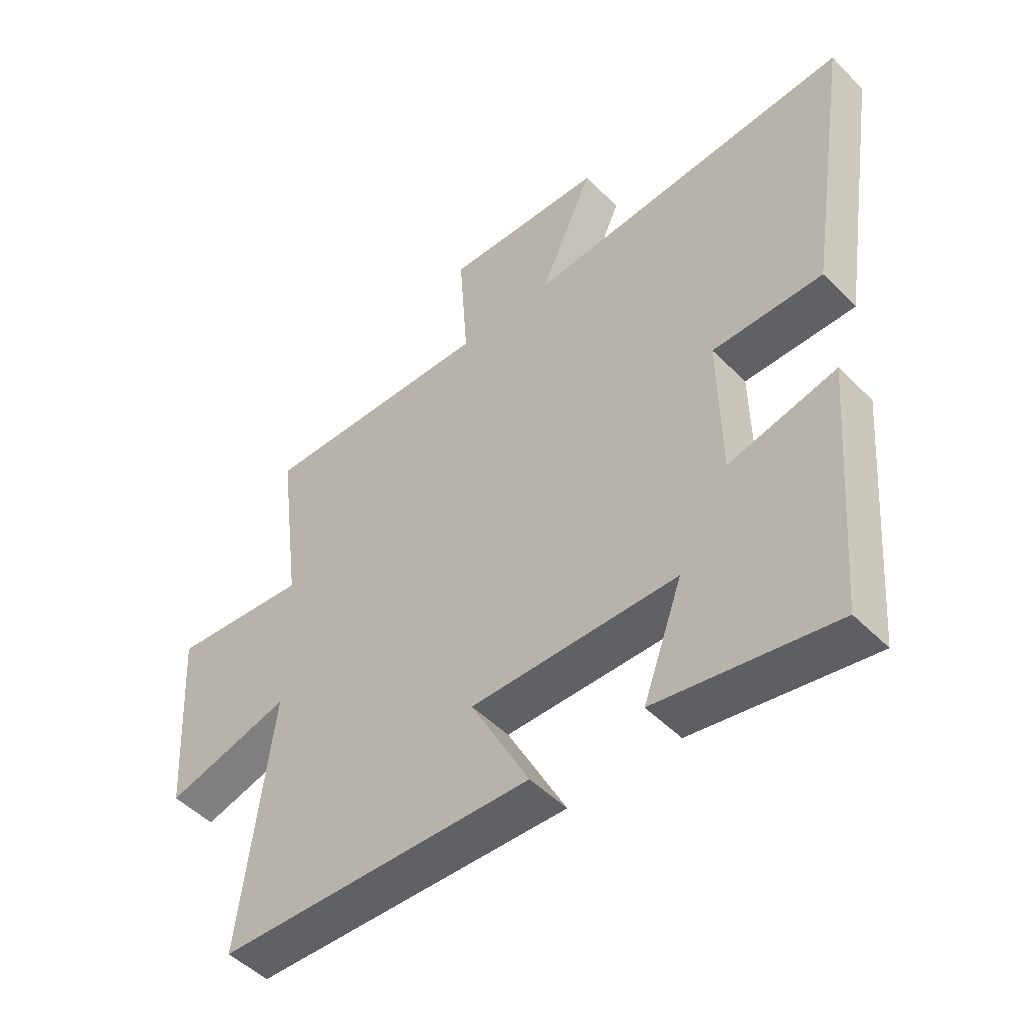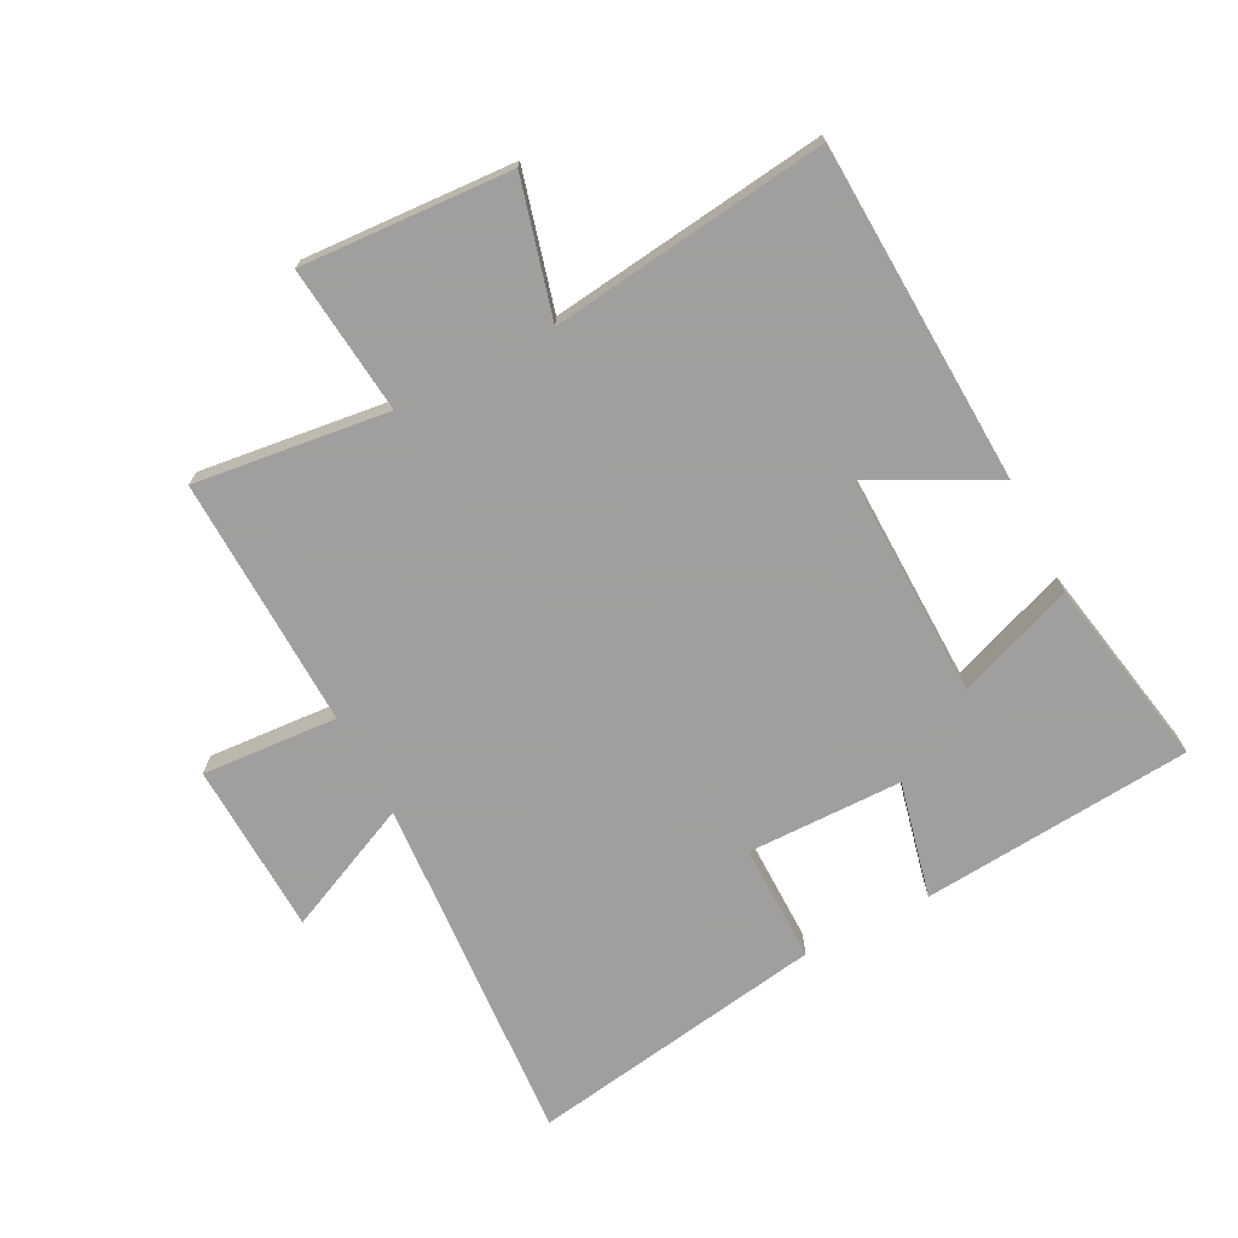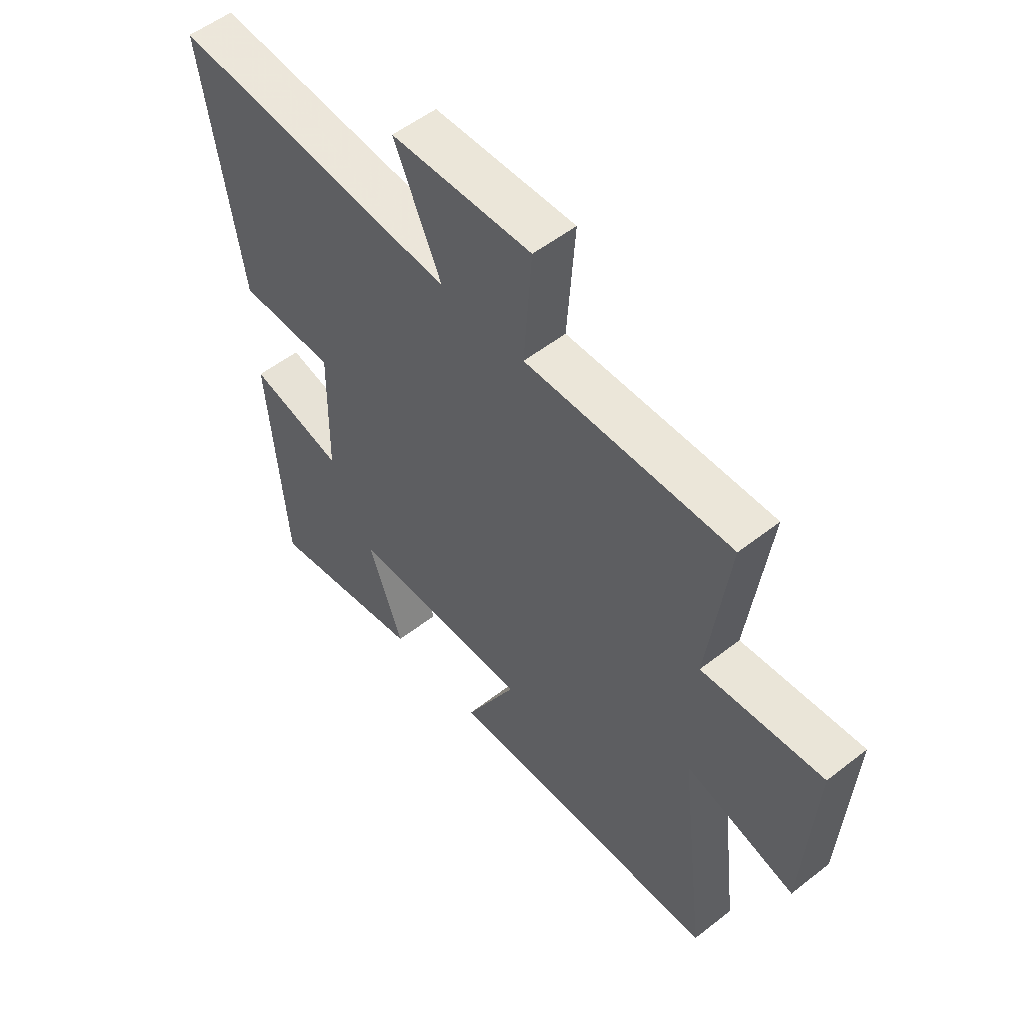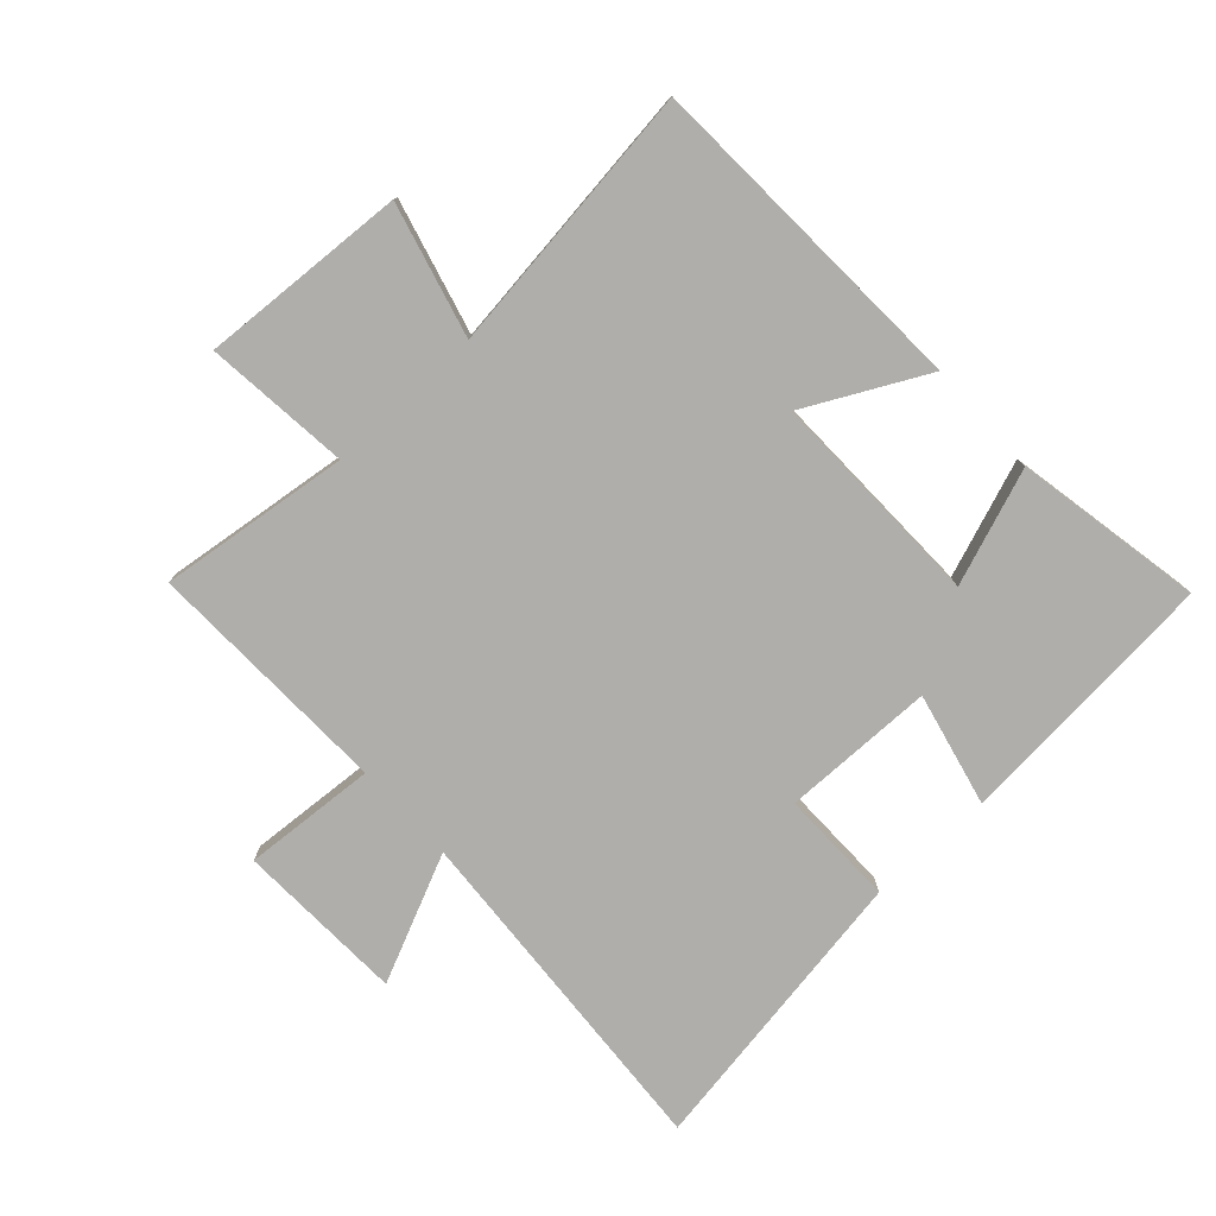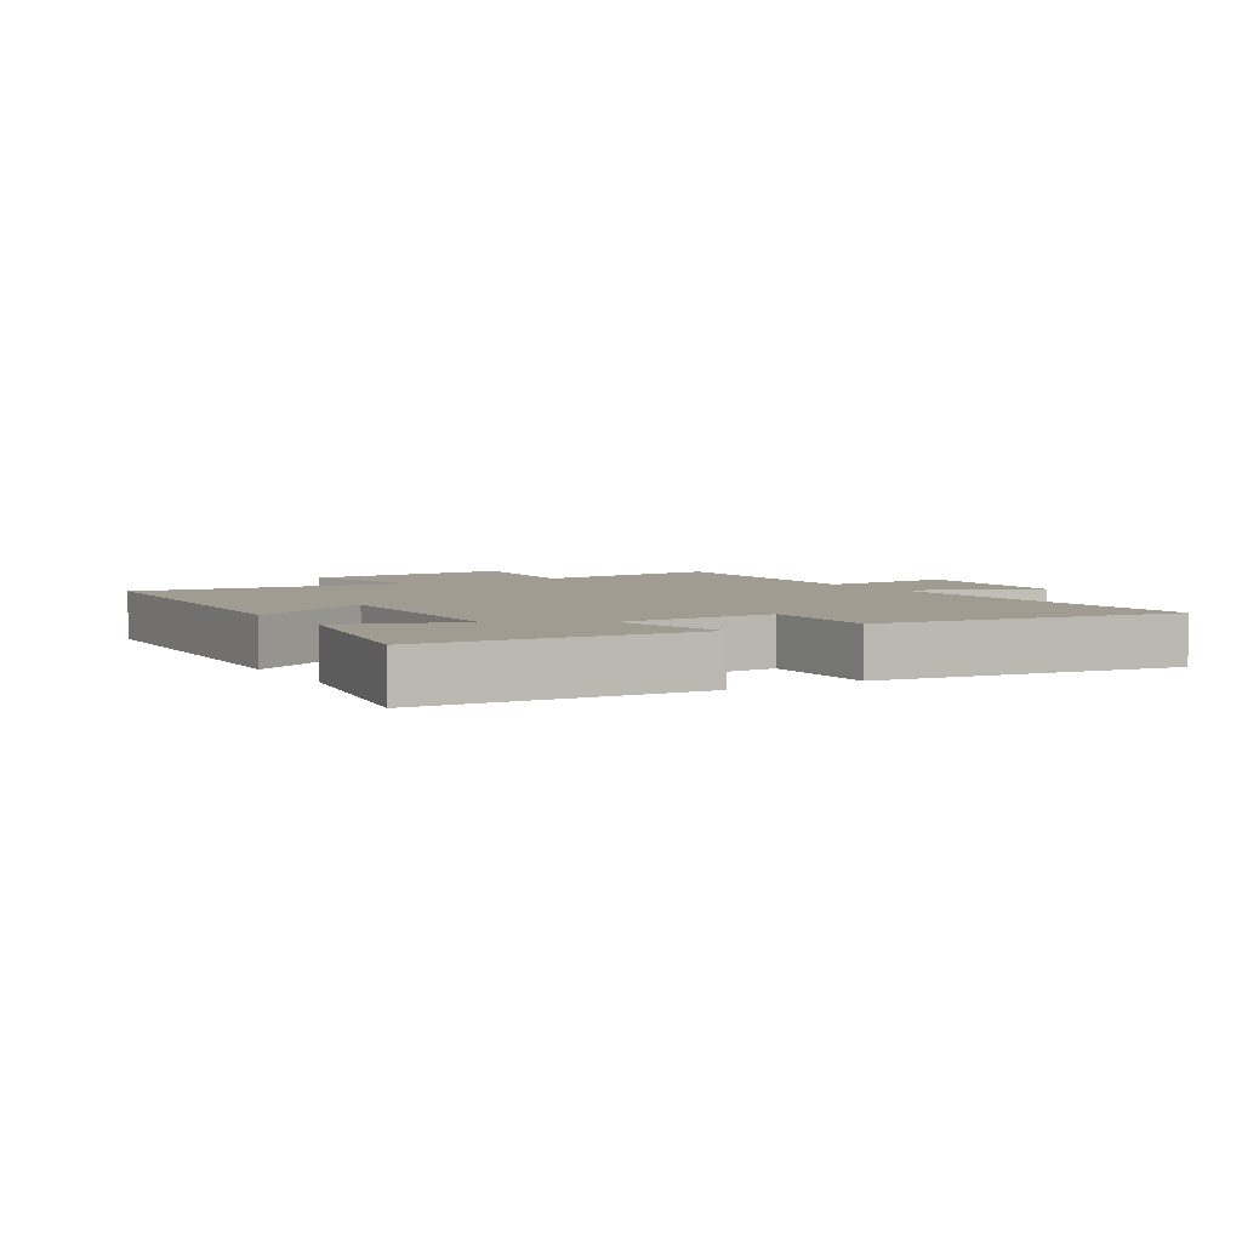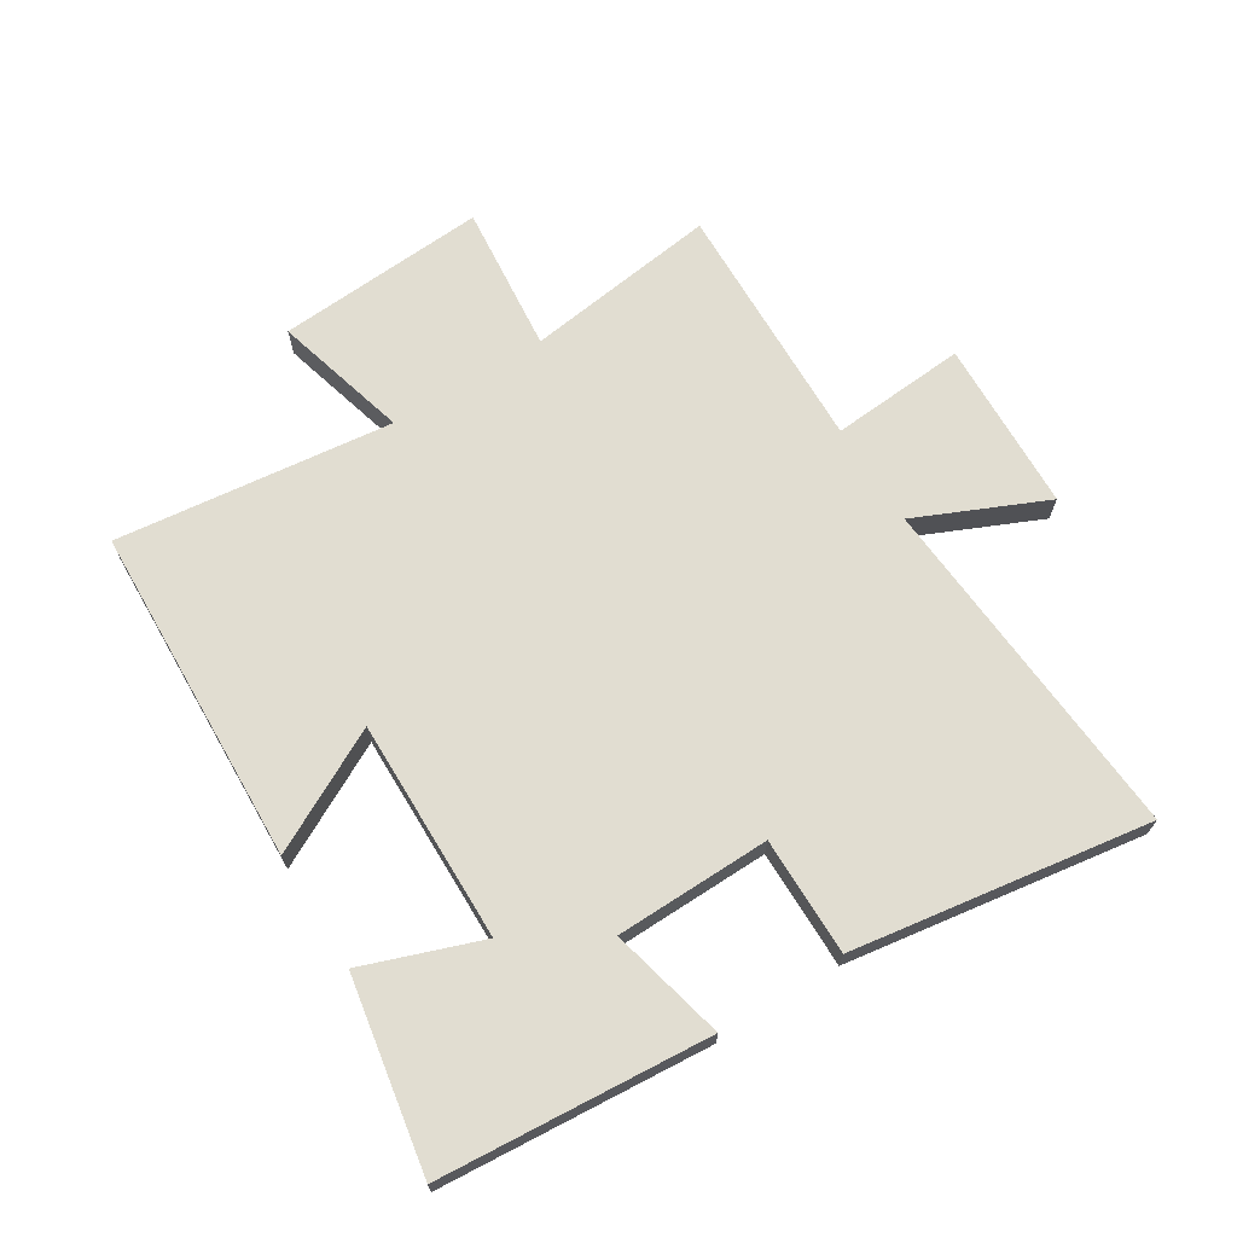
<metadata>
{"format":"obj","ext":"obj","renderer":"f3d","projection":"perspective","resolution":1024,"background":"white","views":[{"elev":-49.4,"azim":-137.8,"up":"+Z"},{"elev":-71.5,"azim":117.6,"up":"+Y"},{"elev":53.8,"azim":50.2,"up":"+Z"},{"elev":-77.9,"azim":132.7,"up":"+Y"},{"elev":4.4,"azim":-121.4,"up":"+Y"},{"elev":68.9,"azim":-122.1,"up":"+Y"}]}
</metadata>
<code>
v -0.466 0.07 -0.555
v -0.5 0.07 -0.129
v -0.318 0.07 -0.172
v -0.314 0.07 0.072
v -0.5 0.07 0.071
v -0.573 0.07 0.539
v -0.02 0.07 0.5
v -0.111 0.07 0.703
v 0.159 0.07 0.713
v 0.144 0.07 0.5
v 0.539 0.07 0.511
v 0.5 0.07 0.207
v 0.732 0.07 0.23
v 0.712 0.07 -0.1
v 0.5 0.07 -0.043
v 0.553 0.07 -0.478
v 0.019 0.07 -0.5
v 0.118 0.07 -0.309
v -0.232 0.07 -0.315
v -0.165 0.07 -0.5
v -0.466 0 -0.555
v -0.5 0 -0.129
v -0.318 0 -0.172
v -0.314 0 0.072
v -0.5 0 0.071
v -0.573 0 0.539
v -0.02 0 0.5
v -0.111 0 0.703
v 0.159 0 0.713
v 0.144 0 0.5
v 0.539 0 0.511
v 0.5 0 0.207
v 0.732 0 0.23
v 0.712 0 -0.1
v 0.5 0 -0.043
v 0.553 0 -0.478
v 0.019 0 -0.5
v 0.118 0 -0.309
v -0.232 0 -0.315
v -0.165 0 -0.5
f 19 20 1 2
f 18 19 2 3
f 15 16 17 18
f 15 18 3 4
f 12 13 14 15
f 12 15 4
f 10 11 12 4
f 7 8 9 10
f 7 10 4 5
f 5 6 7
f 22 21 40 39
f 23 22 39 38
f 38 37 36 35
f 24 23 38 35
f 35 34 33 32
f 24 35 32
f 24 32 31 30
f 30 29 28 27
f 25 24 30 27
f 27 26 25
f 1 21 22 2
f 2 22 23 3
f 3 23 24 4
f 4 24 25 5
f 5 25 26 6
f 6 26 27 7
f 7 27 28 8
f 8 28 29 9
f 9 29 30 10
f 10 30 31 11
f 11 31 32 12
f 12 32 33 13
f 13 33 34 14
f 14 34 35 15
f 15 35 36 16
f 16 36 37 17
f 17 37 38 18
f 18 38 39 19
f 19 39 40 20
f 20 40 21 1

</code>
